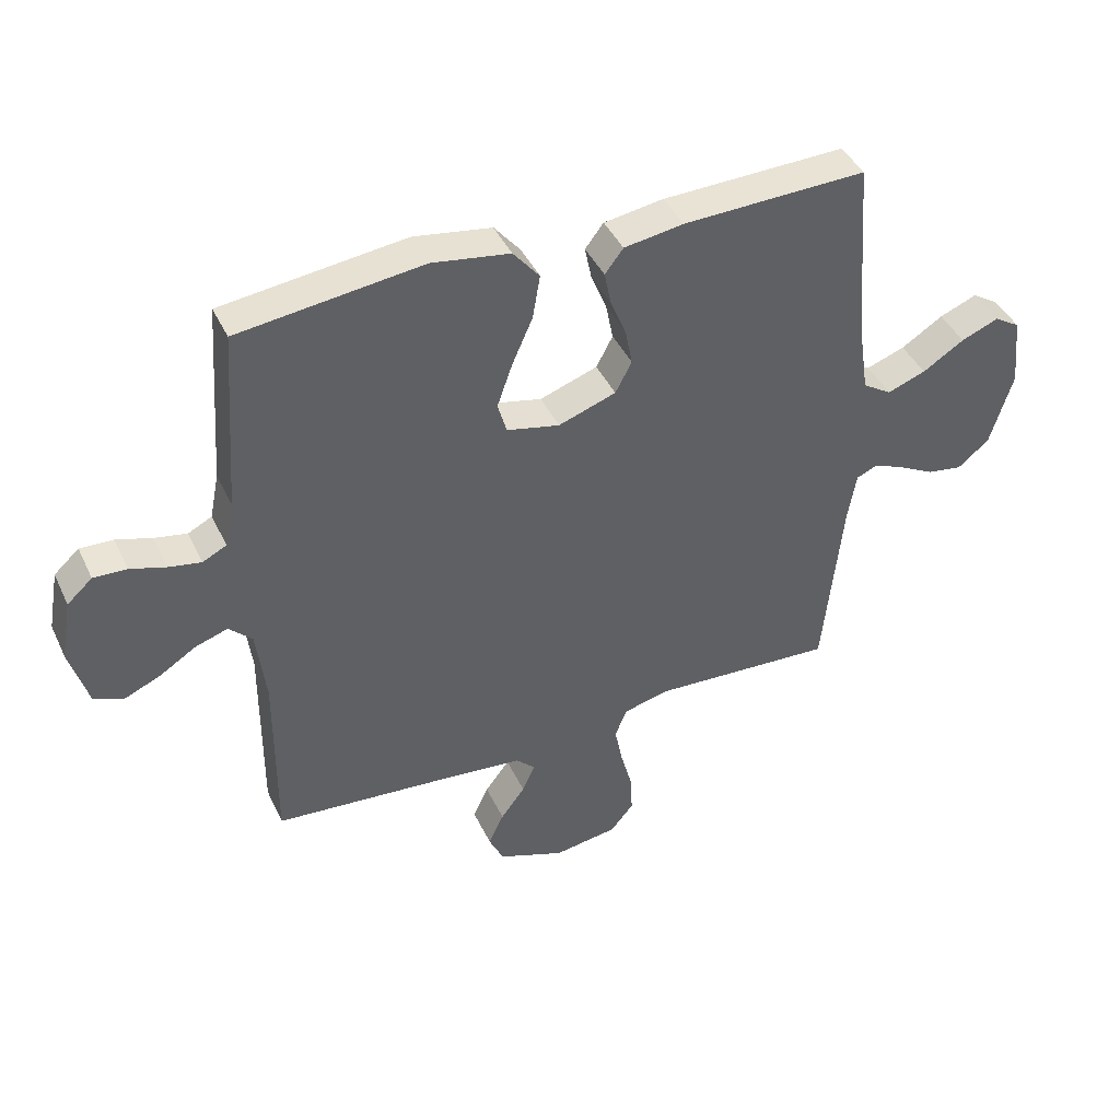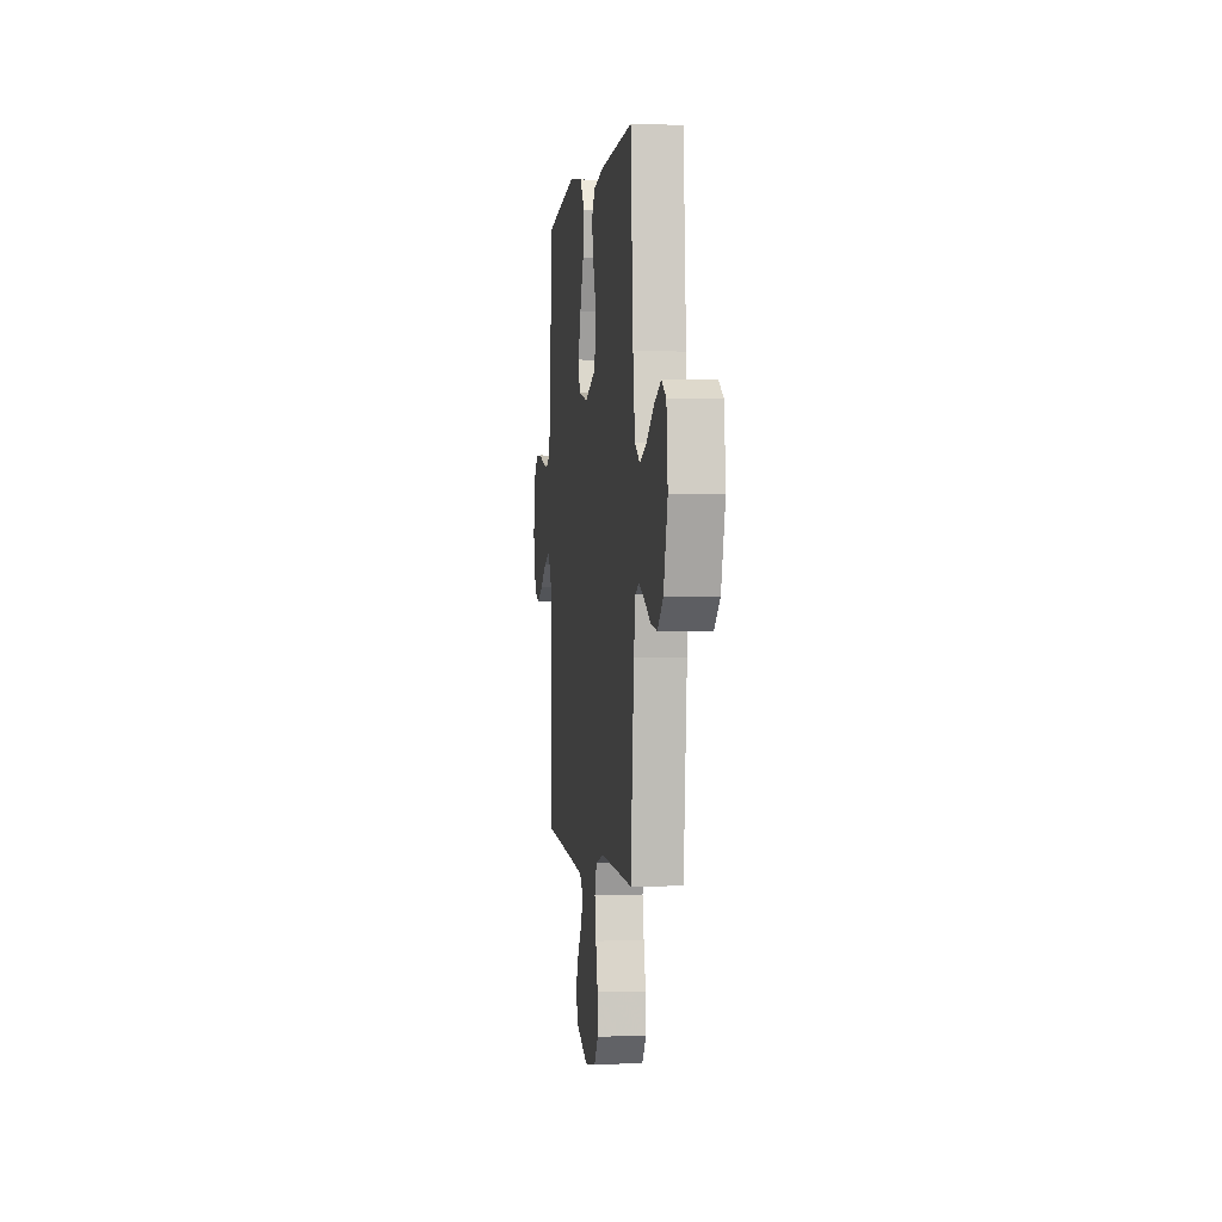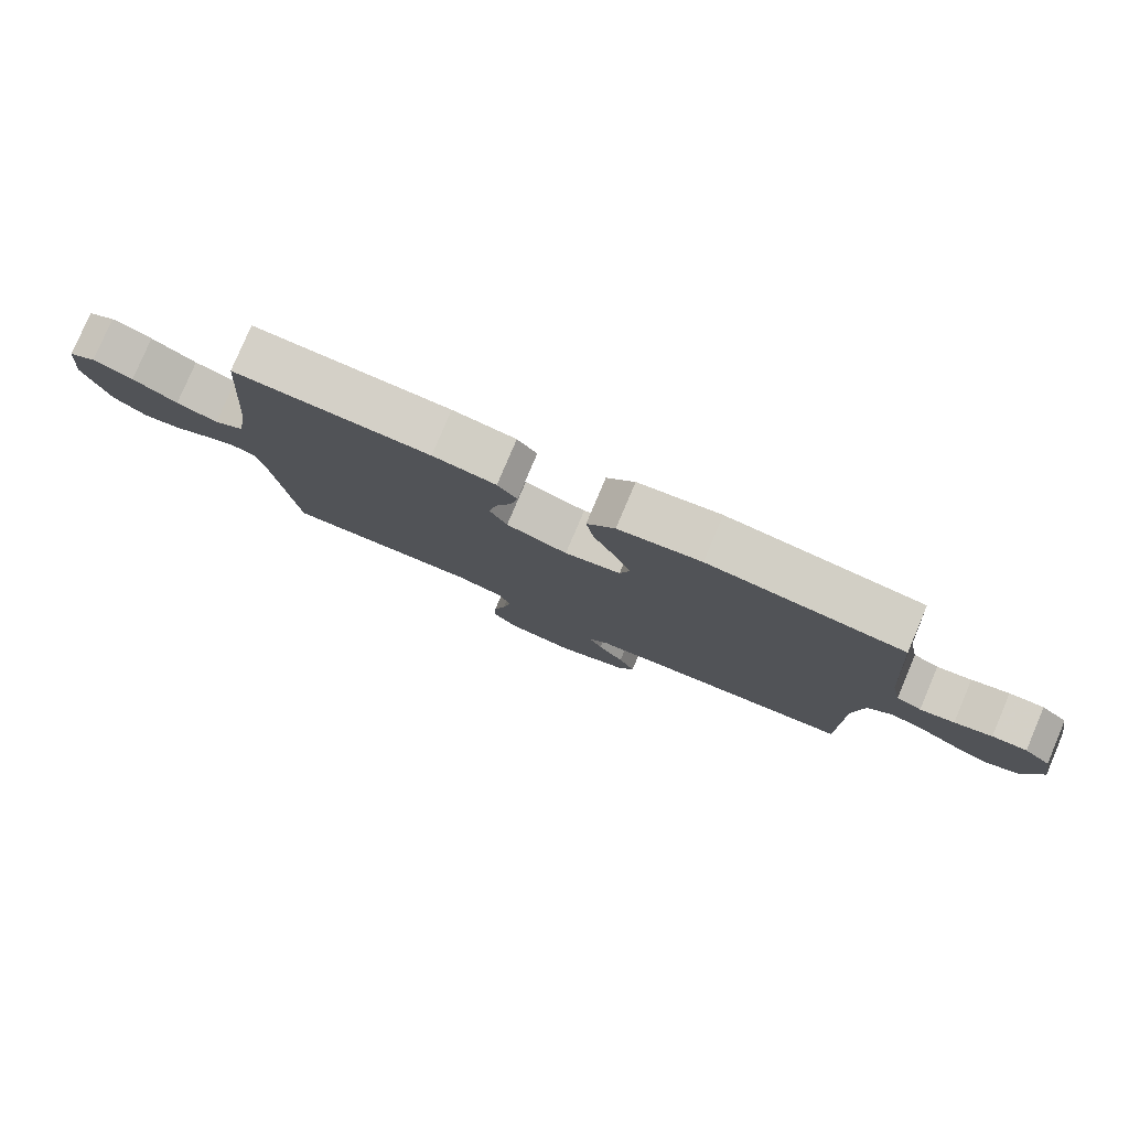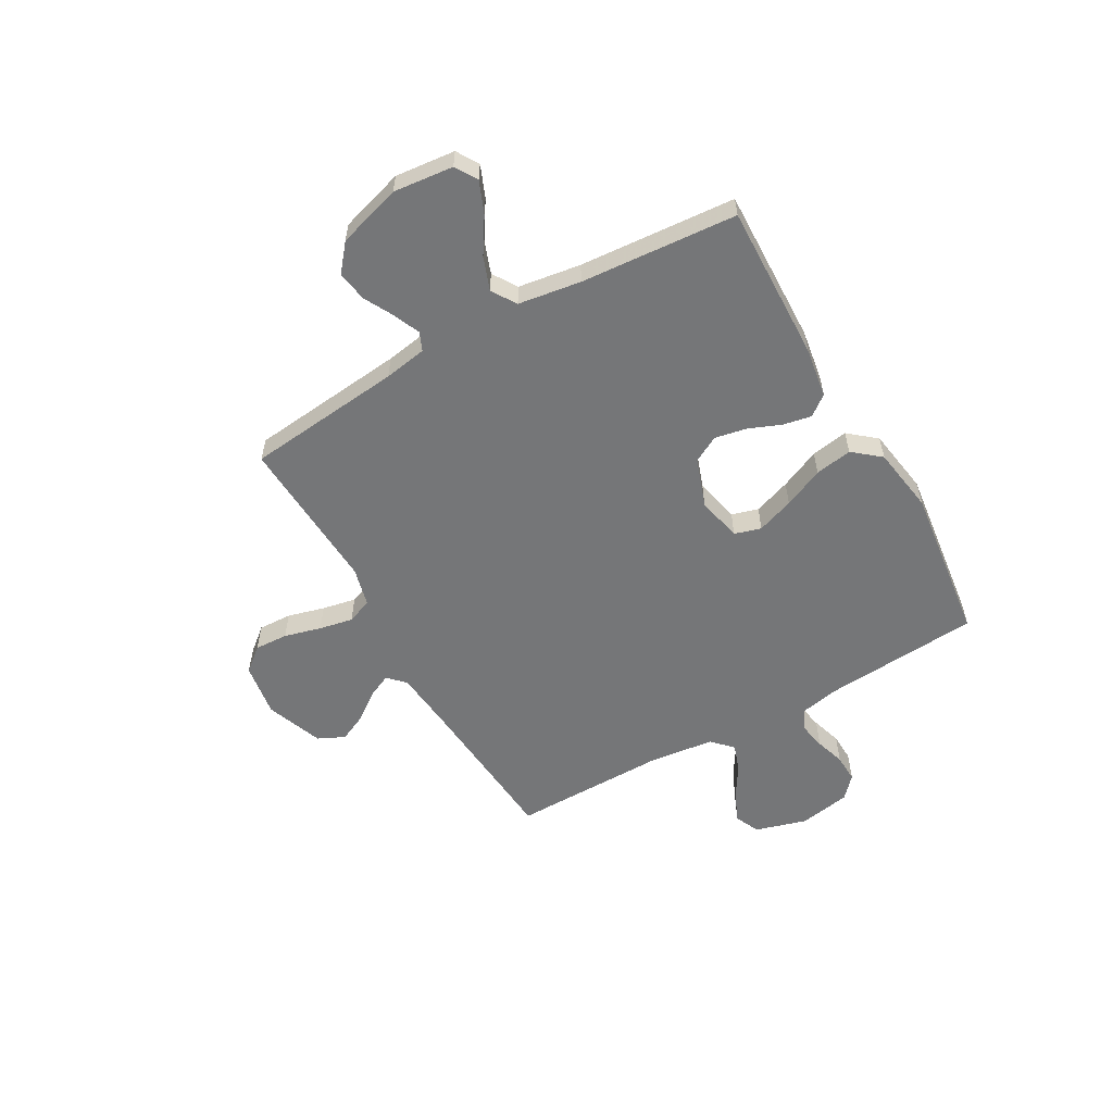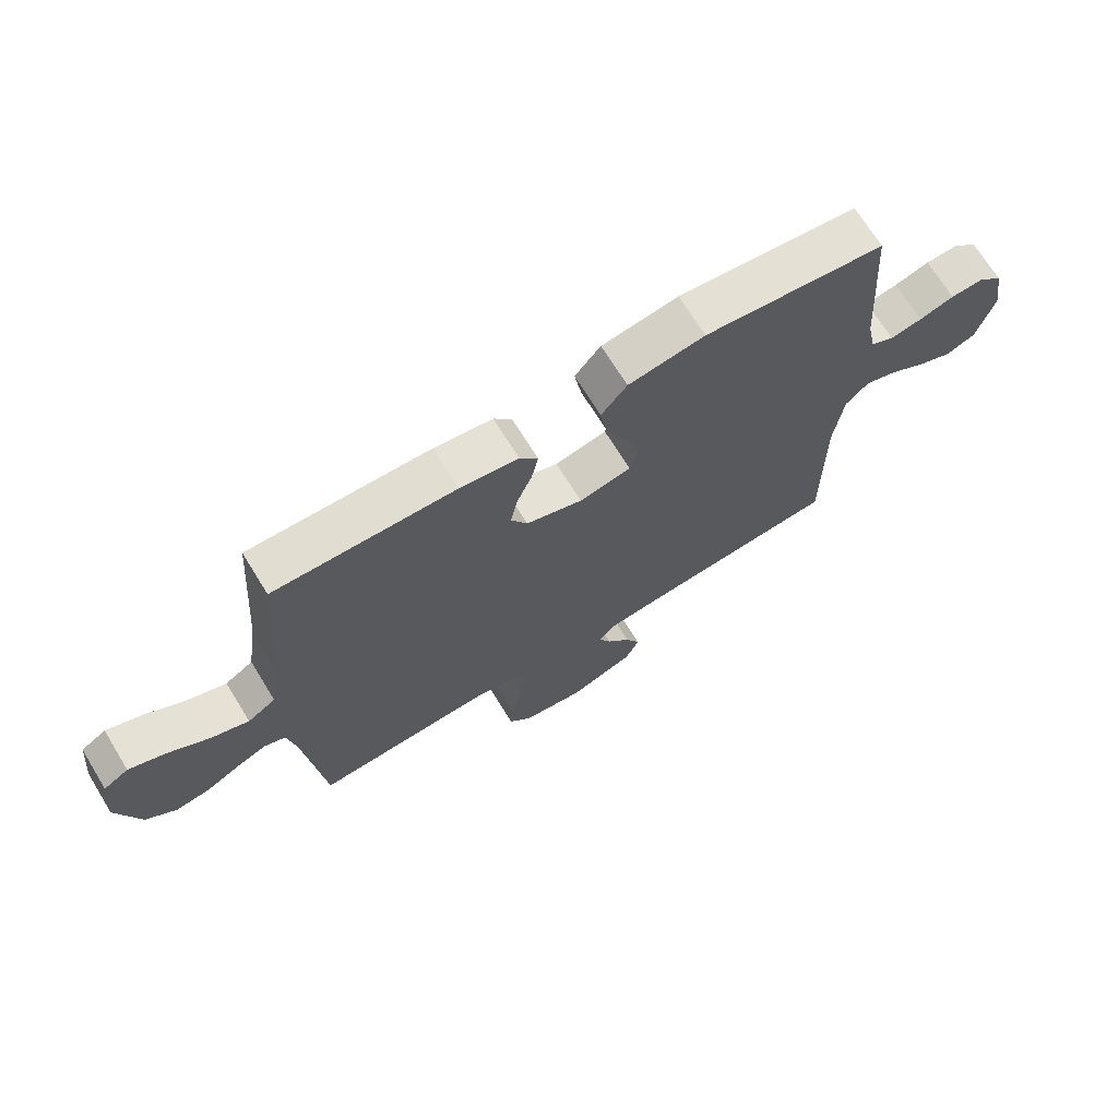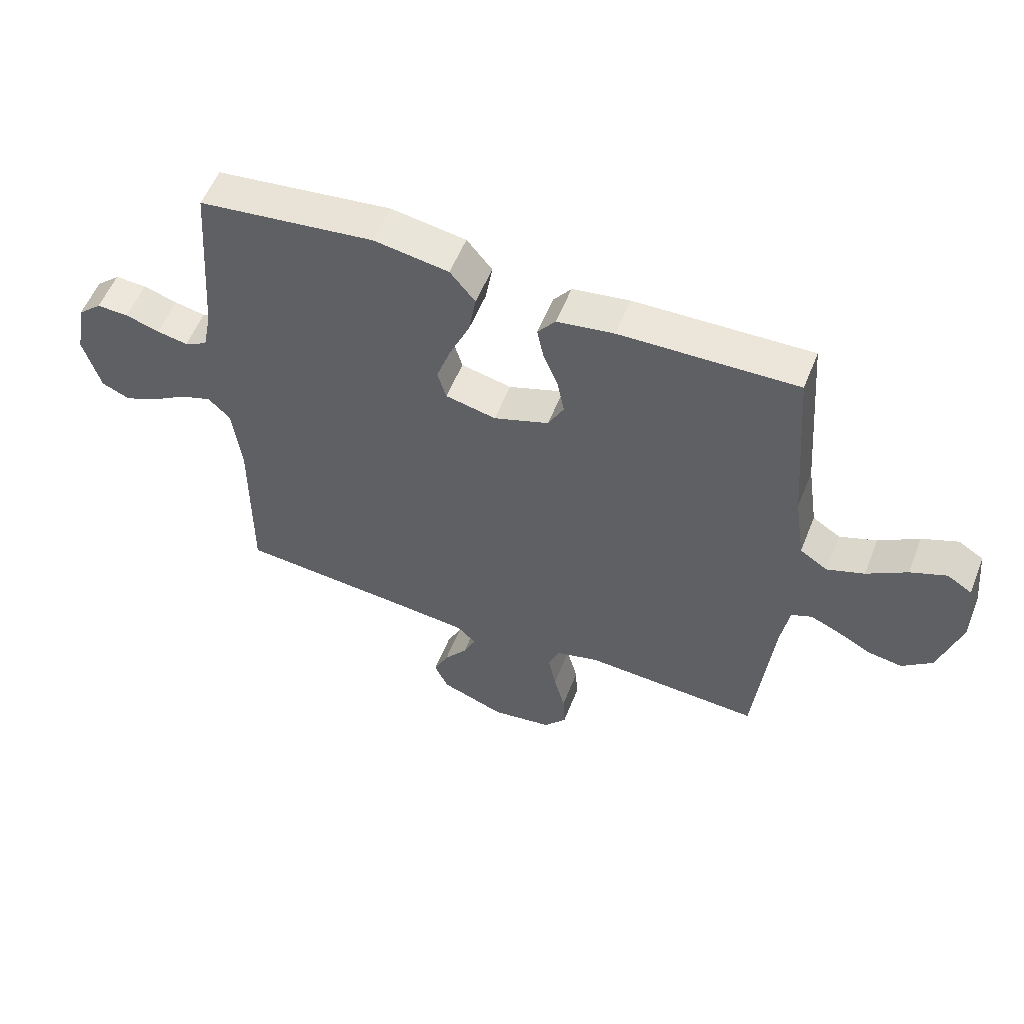
<metadata>
{"format":"obj","ext":"obj","renderer":"f3d","projection":"perspective","resolution":1024,"background":"white","views":[{"elev":42.4,"azim":156.1,"up":"+Z"},{"elev":-0.1,"azim":-97.2,"up":"+Z"},{"elev":79.9,"azim":23.0,"up":"+Z"},{"elev":-56.8,"azim":-60.4,"up":"+Y"},{"elev":70.0,"azim":-31.6,"up":"+Z"},{"elev":55.7,"azim":-158.4,"up":"+Z"}]}
</metadata>
<code>
v -0.5 0.07 -0.5
v -0.531 0.07 -0.2
v -0.545 0.07 -0.118
v -0.58 0.07 -0.103
v -0.631 0.07 -0.125
v -0.688 0.07 -0.155
v -0.746 0.07 -0.164
v -0.797 0.07 -0.122
v -0.834 0.07 0
v -0.822 0.07 0.115
v -0.78 0.07 0.141
v -0.719 0.07 0.116
v -0.651 0.07 0.073
v -0.588 0.07 0.05
v -0.541 0.07 0.08
v -0.523 0.07 0.2
v -0.5 0.07 0.5
v -0.2 0.07 0.491
v -0.103 0.07 0.476
v -0.073 0.07 0.437
v -0.084 0.07 0.382
v -0.109 0.07 0.321
v -0.121 0.07 0.26
v -0.094 0.07 0.209
v 0 0.07 0.176
v 0.086 0.07 0.195
v 0.101 0.07 0.246
v 0.076 0.07 0.317
v 0.042 0.07 0.394
v 0.03 0.07 0.465
v 0.073 0.07 0.517
v 0.2 0.07 0.537
v 0.5 0.07 0.5
v 0.522 0.07 0.2
v 0.537 0.07 0.126
v 0.576 0.07 0.106
v 0.629 0.07 0.116
v 0.687 0.07 0.134
v 0.741 0.07 0.136
v 0.782 0.07 0.099
v 0.8 0.07 0
v 0.771 0.07 -0.1
v 0.723 0.07 -0.121
v 0.665 0.07 -0.096
v 0.604 0.07 -0.058
v 0.551 0.07 -0.04
v 0.513 0.07 -0.077
v 0.498 0.07 -0.2
v 0.5 0.07 -0.5
v 0.2 0.07 -0.525
v 0.079 0.07 -0.537
v 0.047 0.07 -0.568
v 0.068 0.07 -0.614
v 0.108 0.07 -0.667
v 0.133 0.07 -0.721
v 0.109 0.07 -0.772
v 0 0.07 -0.813
v -0.104 0.07 -0.797
v -0.142 0.07 -0.751
v -0.139 0.07 -0.687
v -0.12 0.07 -0.616
v -0.107 0.07 -0.551
v -0.126 0.07 -0.503
v -0.2 0.07 -0.484
v -0.5 0 -0.5
v -0.531 0 -0.2
v -0.545 0 -0.118
v -0.58 0 -0.103
v -0.631 0 -0.125
v -0.688 0 -0.155
v -0.746 0 -0.164
v -0.797 0 -0.122
v -0.834 0 0
v -0.822 0 0.115
v -0.78 0 0.141
v -0.719 0 0.116
v -0.651 0 0.073
v -0.588 0 0.05
v -0.541 0 0.08
v -0.523 0 0.2
v -0.5 0 0.5
v -0.2 0 0.491
v -0.103 0 0.476
v -0.073 0 0.437
v -0.084 0 0.382
v -0.109 0 0.321
v -0.121 0 0.26
v -0.094 0 0.209
v 0 0 0.176
v 0.086 0 0.195
v 0.101 0 0.246
v 0.076 0 0.317
v 0.042 0 0.394
v 0.03 0 0.465
v 0.073 0 0.517
v 0.2 0 0.537
v 0.5 0 0.5
v 0.522 0 0.2
v 0.537 0 0.126
v 0.576 0 0.106
v 0.629 0 0.116
v 0.687 0 0.134
v 0.741 0 0.136
v 0.782 0 0.099
v 0.8 0 0
v 0.771 0 -0.1
v 0.723 0 -0.121
v 0.665 0 -0.096
v 0.604 0 -0.058
v 0.551 0 -0.04
v 0.513 0 -0.077
v 0.498 0 -0.2
v 0.5 0 -0.5
v 0.2 0 -0.525
v 0.079 0 -0.537
v 0.047 0 -0.568
v 0.068 0 -0.614
v 0.108 0 -0.667
v 0.133 0 -0.721
v 0.109 0 -0.772
v 0 0 -0.813
v -0.104 0 -0.797
v -0.142 0 -0.751
v -0.139 0 -0.687
v -0.12 0 -0.616
v -0.107 0 -0.551
v -0.126 0 -0.503
v -0.2 0 -0.484
f 59 60 61
f 58 59 61
f 57 58 61
f 56 57 61
f 55 56 61
f 54 55 61
f 53 54 61
f 52 53 61 62
f 51 52 62 63
f 48 49 50
f 51 63 64
f 50 51 64
f 48 50 64
f 47 48 64
f 43 44 45
f 42 43 45
f 41 42 45
f 40 41 45
f 39 40 45
f 38 39 45
f 37 38 45
f 36 37 45 46
f 64 1 2
f 47 64 2
f 46 47 2
f 36 46 2
f 35 36 2
f 32 33 34
f 31 32 34
f 30 31 34
f 29 30 34
f 28 29 34
f 20 21 22
f 19 20 22
f 18 19 22
f 17 18 22
f 16 17 22
f 15 16 22 23
f 14 15 23 24
f 11 12 13
f 10 11 13
f 9 10 13
f 8 9 13
f 7 8 13
f 6 7 13
f 5 6 13
f 4 5 13 14
f 14 24 25
f 4 14 25
f 3 4 25
f 27 28 34 35
f 26 27 35
f 25 26 35
f 3 25 35
f 2 3 35
f 125 124 123
f 125 123 122
f 125 122 121
f 125 121 120
f 125 120 119
f 125 119 118
f 125 118 117
f 126 125 117 116
f 127 126 116 115
f 114 113 112
f 128 127 115
f 128 115 114
f 128 114 112
f 128 112 111
f 109 108 107
f 109 107 106
f 109 106 105
f 109 105 104
f 109 104 103
f 109 103 102
f 109 102 101
f 110 109 101 100
f 66 65 128
f 66 128 111
f 66 111 110
f 66 110 100
f 66 100 99
f 98 97 96
f 98 96 95
f 98 95 94
f 98 94 93
f 98 93 92
f 86 85 84
f 86 84 83
f 86 83 82
f 86 82 81
f 86 81 80
f 87 86 80 79
f 88 87 79 78
f 77 76 75
f 77 75 74
f 77 74 73
f 77 73 72
f 77 72 71
f 77 71 70
f 77 70 69
f 78 77 69 68
f 89 88 78
f 89 78 68
f 89 68 67
f 99 98 92 91
f 99 91 90
f 99 90 89
f 99 89 67
f 99 67 66
f 1 65 66 2
f 2 66 67 3
f 3 67 68 4
f 4 68 69 5
f 5 69 70 6
f 6 70 71 7
f 7 71 72 8
f 8 72 73 9
f 9 73 74 10
f 10 74 75 11
f 11 75 76 12
f 12 76 77 13
f 13 77 78 14
f 14 78 79 15
f 15 79 80 16
f 16 80 81 17
f 17 81 82 18
f 18 82 83 19
f 19 83 84 20
f 20 84 85 21
f 21 85 86 22
f 22 86 87 23
f 23 87 88 24
f 24 88 89 25
f 25 89 90 26
f 26 90 91 27
f 27 91 92 28
f 28 92 93 29
f 29 93 94 30
f 30 94 95 31
f 31 95 96 32
f 32 96 97 33
f 33 97 98 34
f 34 98 99 35
f 35 99 100 36
f 36 100 101 37
f 37 101 102 38
f 38 102 103 39
f 39 103 104 40
f 40 104 105 41
f 41 105 106 42
f 42 106 107 43
f 43 107 108 44
f 44 108 109 45
f 45 109 110 46
f 46 110 111 47
f 47 111 112 48
f 48 112 113 49
f 49 113 114 50
f 50 114 115 51
f 51 115 116 52
f 52 116 117 53
f 53 117 118 54
f 54 118 119 55
f 55 119 120 56
f 56 120 121 57
f 57 121 122 58
f 58 122 123 59
f 59 123 124 60
f 60 124 125 61
f 61 125 126 62
f 62 126 127 63
f 63 127 128 64
f 64 128 65 1

</code>
